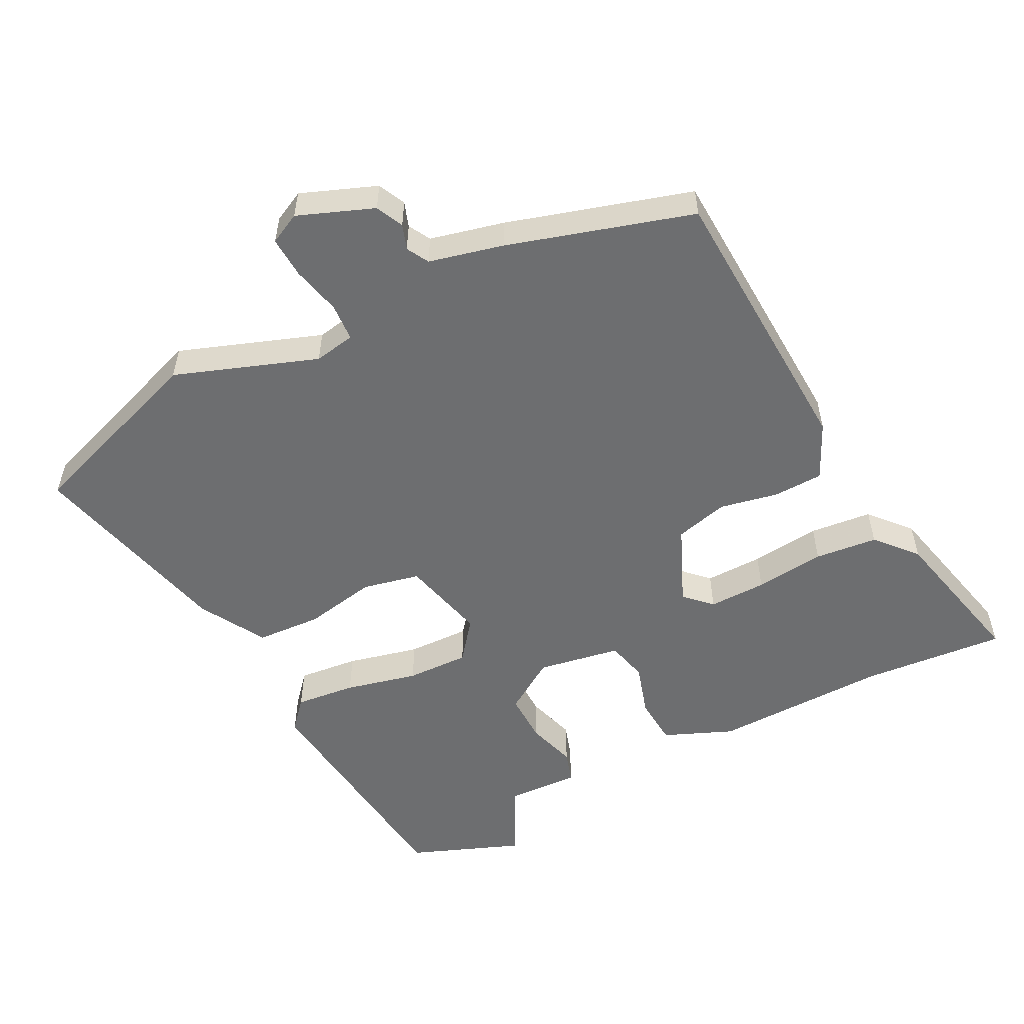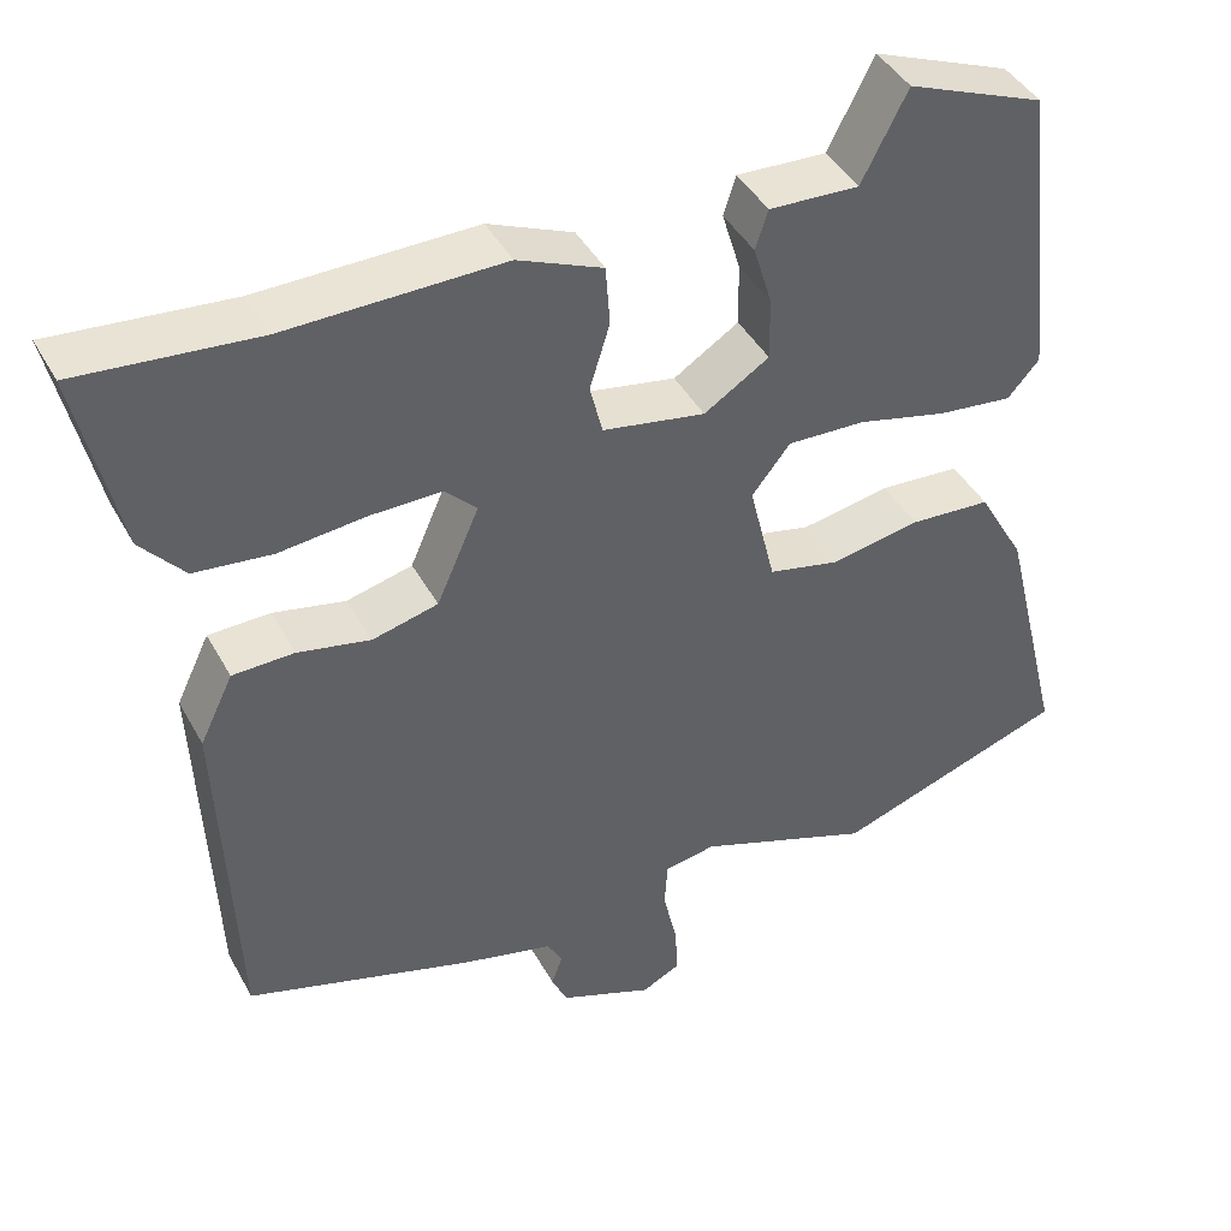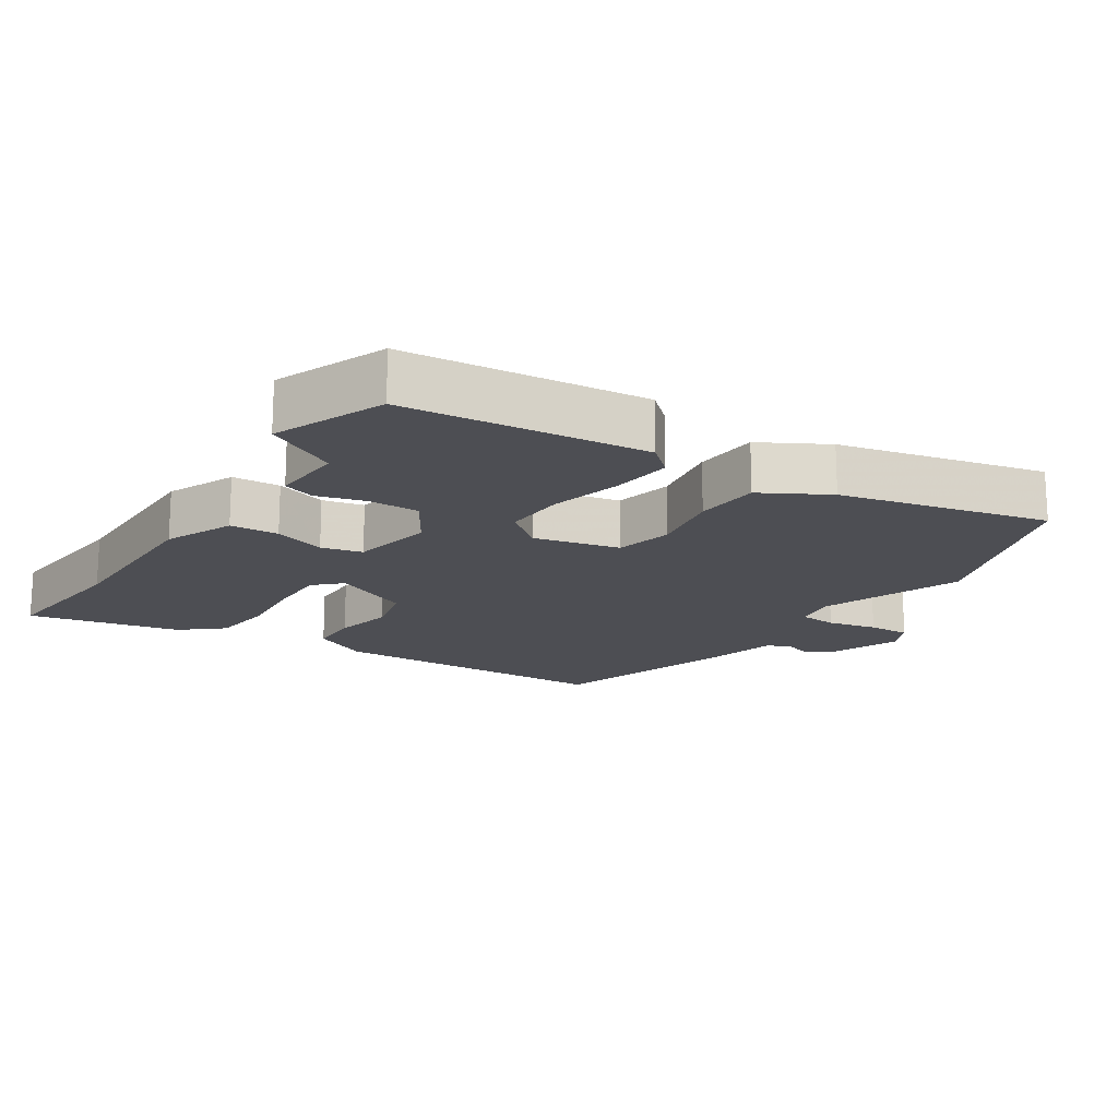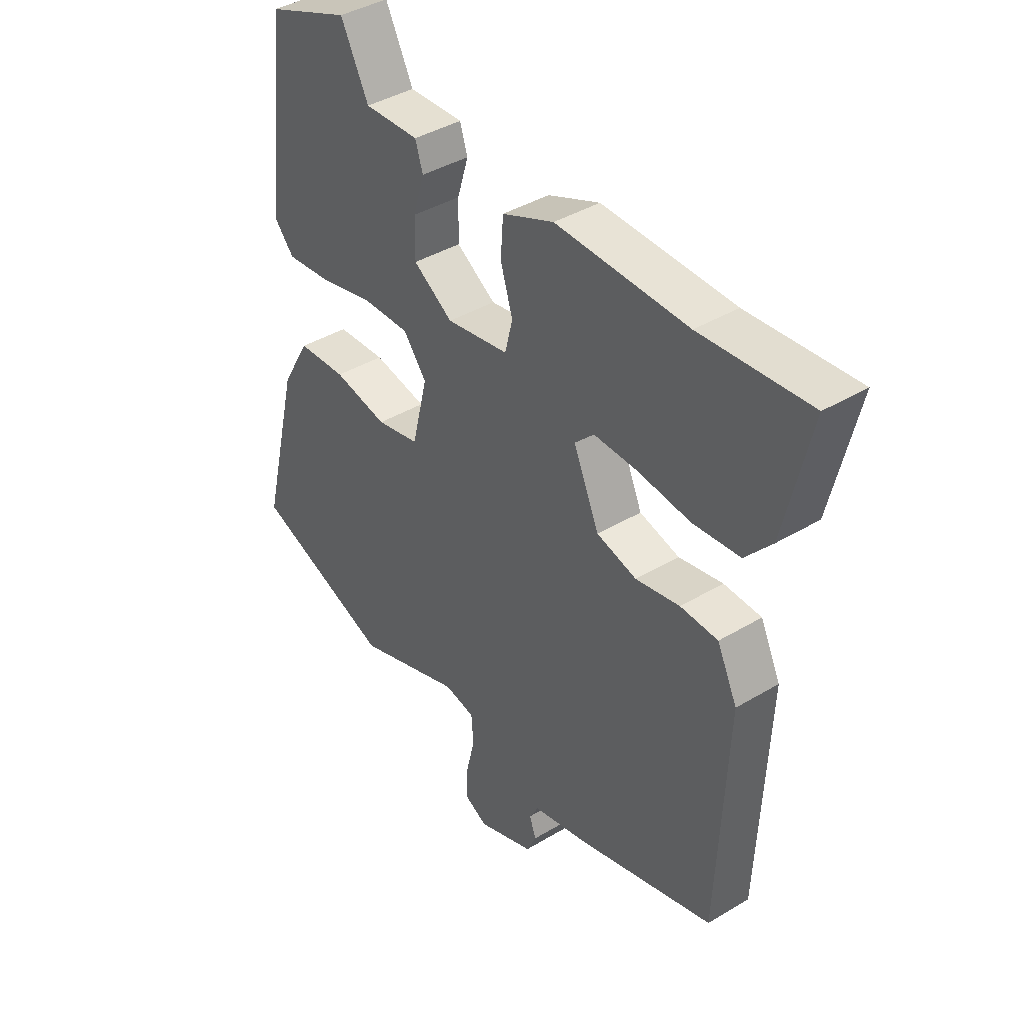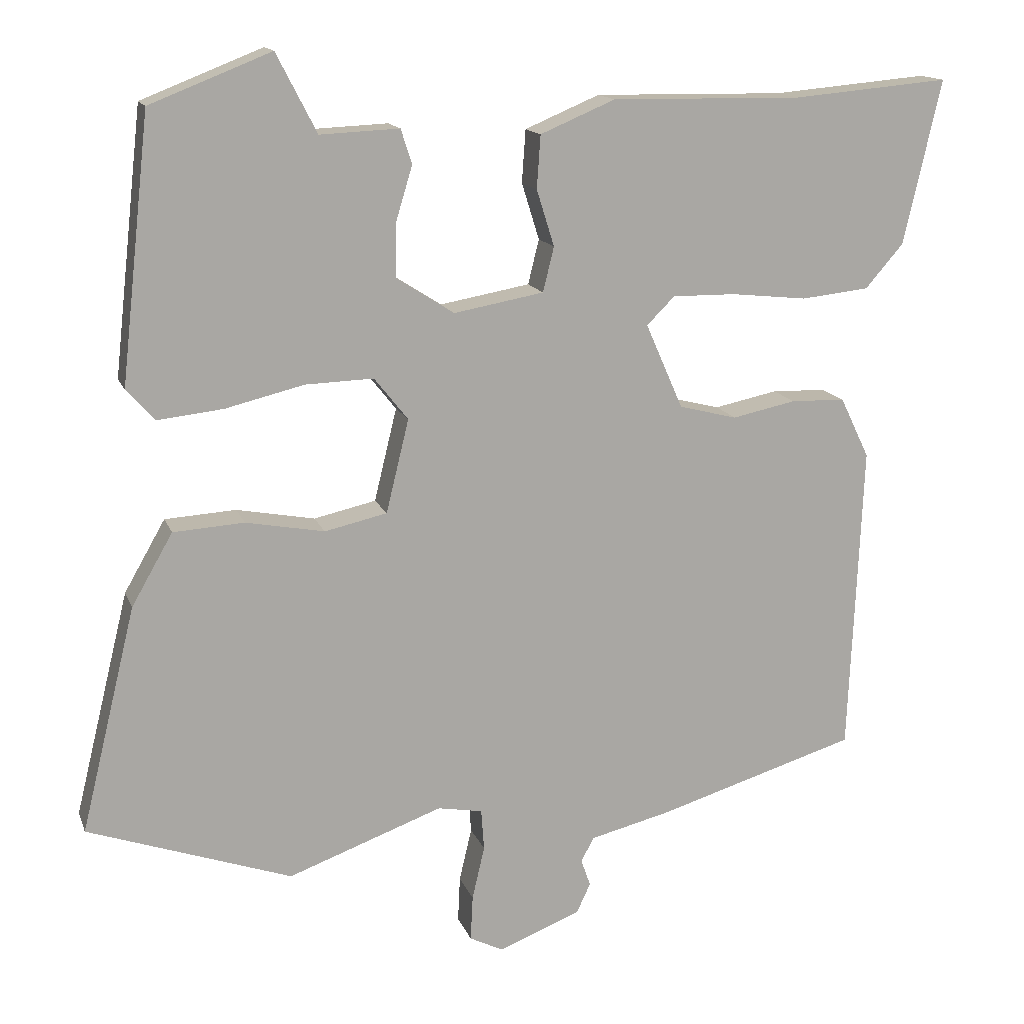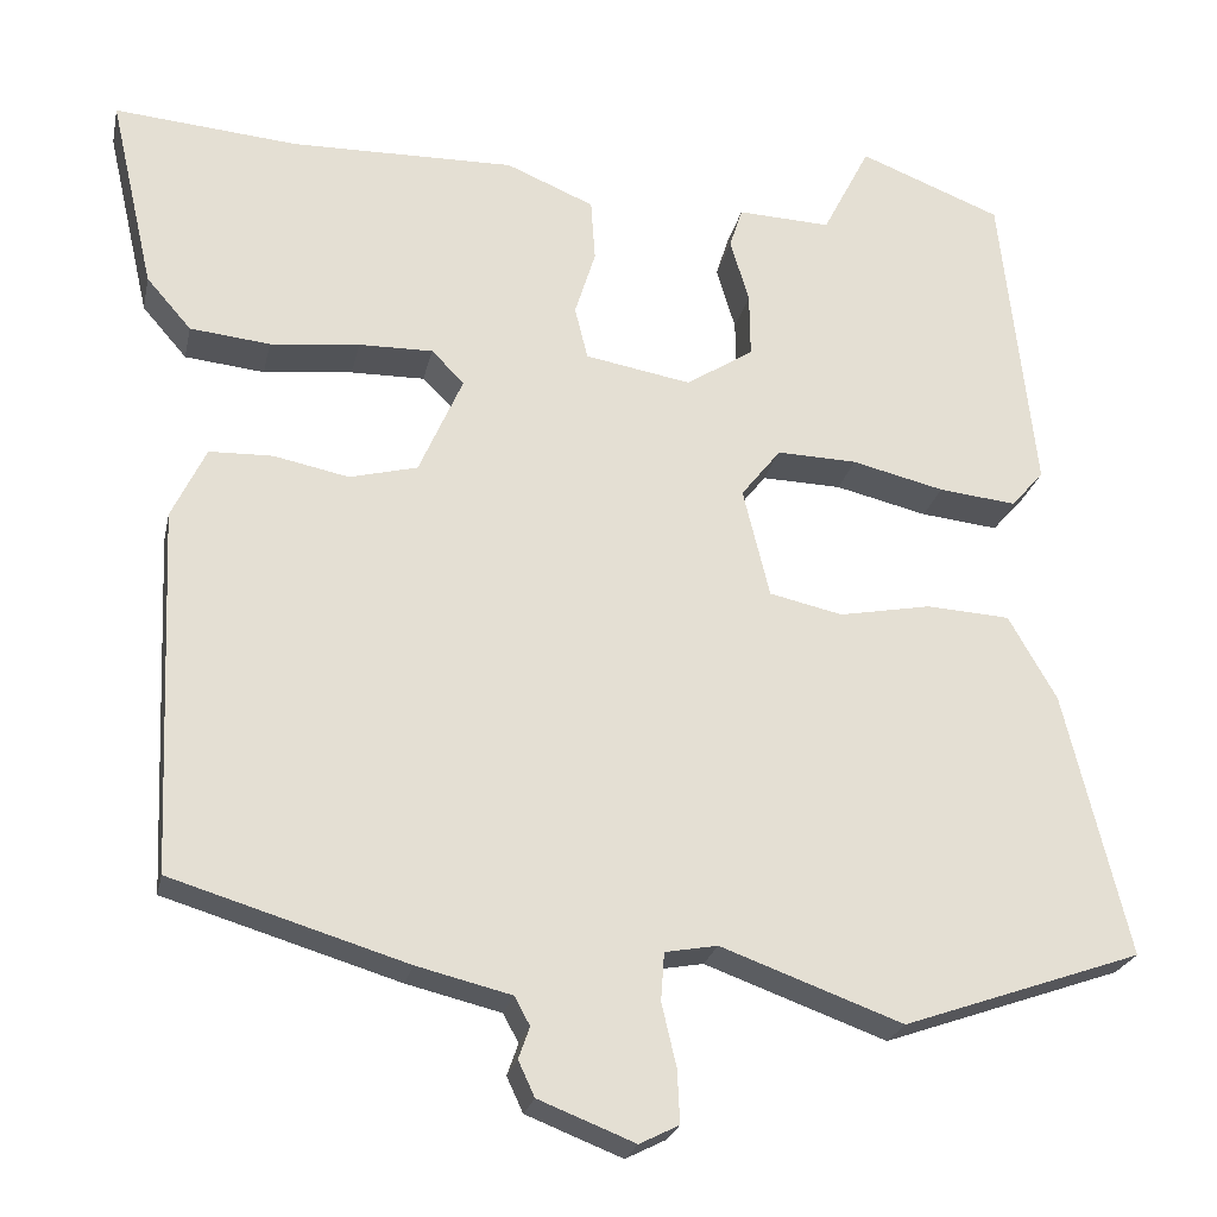
<metadata>
{"format":"obj","ext":"obj","renderer":"f3d","projection":"perspective","resolution":1024,"background":"white","views":[{"elev":-54.2,"azim":-152.6,"up":"+Y"},{"elev":42.5,"azim":-26.8,"up":"+Z"},{"elev":-17.3,"azim":56.2,"up":"+Y"},{"elev":40.6,"azim":-126.3,"up":"+Z"},{"elev":14.6,"azim":163.9,"up":"+Z"},{"elev":-23.7,"azim":-11.8,"up":"+Z"}]}
</metadata>
<code>
v 0.618 0.07 -0.459
v 0.34 0.07 -0.556
v 0.129 0.07 -0.479
v 0.068 0.07 -0.49
v 0.064 0.07 -0.546
v 0.081 0.07 -0.619
v 0.084 0.07 -0.681
v 0.038 0.07 -0.704
v -0.074 0.07 -0.66
v -0.093 0.07 -0.619
v -0.08 0.07 -0.582
v -0.098 0.07 -0.549
v -0.208 0.07 -0.522
v -0.481 0.07 -0.439
v -0.499 0.07 -0.015
v -0.459 0.07 0.068
v -0.385 0.07 0.07
v -0.298 0.07 0.052
v -0.219 0.07 0.072
v -0.168 0.07 0.188
v -0.206 0.07 0.226
v -0.292 0.07 0.225
v -0.396 0.07 0.214
v -0.489 0.07 0.224
v -0.541 0.07 0.284
v -0.592 0.07 0.508
v -0.378 0.07 0.489
v -0.118 0.07 0.493
v -0.016 0.07 0.45
v -0.011 0.07 0.378
v -0.035 0.07 0.301
v -0.02 0.07 0.24
v 0.103 0.07 0.218
v 0.181 0.07 0.268
v 0.18 0.07 0.343
v 0.158 0.07 0.416
v 0.173 0.07 0.463
v 0.281 0.07 0.458
v 0.336 0.07 0.565
v 0.501 0.07 0.5
v 0.541 0.07 0.14
v 0.503 0.07 0.097
v 0.413 0.07 0.107
v 0.306 0.07 0.133
v 0.213 0.07 0.136
v 0.167 0.07 0.078
v 0.198 0.07 -0.049
v 0.283 0.07 -0.068
v 0.39 0.07 -0.048
v 0.487 0.07 -0.054
v 0.543 0.07 -0.152
v 0.618 0 -0.459
v 0.34 0 -0.556
v 0.129 0 -0.479
v 0.068 0 -0.49
v 0.064 0 -0.546
v 0.081 0 -0.619
v 0.084 0 -0.681
v 0.038 0 -0.704
v -0.074 0 -0.66
v -0.093 0 -0.619
v -0.08 0 -0.582
v -0.098 0 -0.549
v -0.208 0 -0.522
v -0.481 0 -0.439
v -0.499 0 -0.015
v -0.459 0 0.068
v -0.385 0 0.07
v -0.298 0 0.052
v -0.219 0 0.072
v -0.168 0 0.188
v -0.206 0 0.226
v -0.292 0 0.225
v -0.396 0 0.214
v -0.489 0 0.224
v -0.541 0 0.284
v -0.592 0 0.508
v -0.378 0 0.489
v -0.118 0 0.493
v -0.016 0 0.45
v -0.011 0 0.378
v -0.035 0 0.301
v -0.02 0 0.24
v 0.103 0 0.218
v 0.181 0 0.268
v 0.18 0 0.343
v 0.158 0 0.416
v 0.173 0 0.463
v 0.281 0 0.458
v 0.336 0 0.565
v 0.501 0 0.5
v 0.541 0 0.14
v 0.503 0 0.097
v 0.413 0 0.107
v 0.306 0 0.133
v 0.213 0 0.136
v 0.167 0 0.078
v 0.198 0 -0.049
v 0.283 0 -0.068
v 0.39 0 -0.048
v 0.487 0 -0.054
v 0.543 0 -0.152
f 1 2 3
f 51 1 3
f 50 51 3
f 49 50 3
f 48 49 3
f 47 48 3 4
f 46 47 4
f 42 43 44
f 41 42 44
f 40 41 44
f 39 40 44
f 38 39 44
f 37 38 44
f 36 37 44
f 35 36 44
f 34 35 44 45
f 33 34 45 46
f 29 30 31
f 28 29 31
f 27 28 31
f 26 27 31
f 25 26 31
f 24 25 31
f 23 24 31
f 22 23 31
f 21 22 31 32
f 32 33 46
f 21 32 46
f 20 21 46
f 16 17 18
f 15 16 18
f 14 15 18
f 13 14 18
f 12 13 18
f 11 12 18 19
f 9 10 11
f 8 9 11
f 7 8 11
f 6 7 11
f 5 6 11
f 11 19 20
f 5 11 20
f 4 5 20
f 4 20 46
f 54 53 52
f 54 52 102
f 54 102 101
f 54 101 100
f 54 100 99
f 55 54 99 98
f 55 98 97
f 95 94 93
f 95 93 92
f 95 92 91
f 95 91 90
f 95 90 89
f 95 89 88
f 95 88 87
f 95 87 86
f 96 95 86 85
f 97 96 85 84
f 82 81 80
f 82 80 79
f 82 79 78
f 82 78 77
f 82 77 76
f 82 76 75
f 82 75 74
f 82 74 73
f 83 82 73 72
f 97 84 83
f 97 83 72
f 97 72 71
f 69 68 67
f 69 67 66
f 69 66 65
f 69 65 64
f 69 64 63
f 70 69 63 62
f 62 61 60
f 62 60 59
f 62 59 58
f 62 58 57
f 62 57 56
f 71 70 62
f 71 62 56
f 71 56 55
f 97 71 55
f 1 52 53 2
f 2 53 54 3
f 3 54 55 4
f 4 55 56 5
f 5 56 57 6
f 6 57 58 7
f 7 58 59 8
f 8 59 60 9
f 9 60 61 10
f 10 61 62 11
f 11 62 63 12
f 12 63 64 13
f 13 64 65 14
f 14 65 66 15
f 15 66 67 16
f 16 67 68 17
f 17 68 69 18
f 18 69 70 19
f 19 70 71 20
f 20 71 72 21
f 21 72 73 22
f 22 73 74 23
f 23 74 75 24
f 24 75 76 25
f 25 76 77 26
f 26 77 78 27
f 27 78 79 28
f 28 79 80 29
f 29 80 81 30
f 30 81 82 31
f 31 82 83 32
f 32 83 84 33
f 33 84 85 34
f 34 85 86 35
f 35 86 87 36
f 36 87 88 37
f 37 88 89 38
f 38 89 90 39
f 39 90 91 40
f 40 91 92 41
f 41 92 93 42
f 42 93 94 43
f 43 94 95 44
f 44 95 96 45
f 45 96 97 46
f 46 97 98 47
f 47 98 99 48
f 48 99 100 49
f 49 100 101 50
f 50 101 102 51
f 51 102 52 1

</code>
